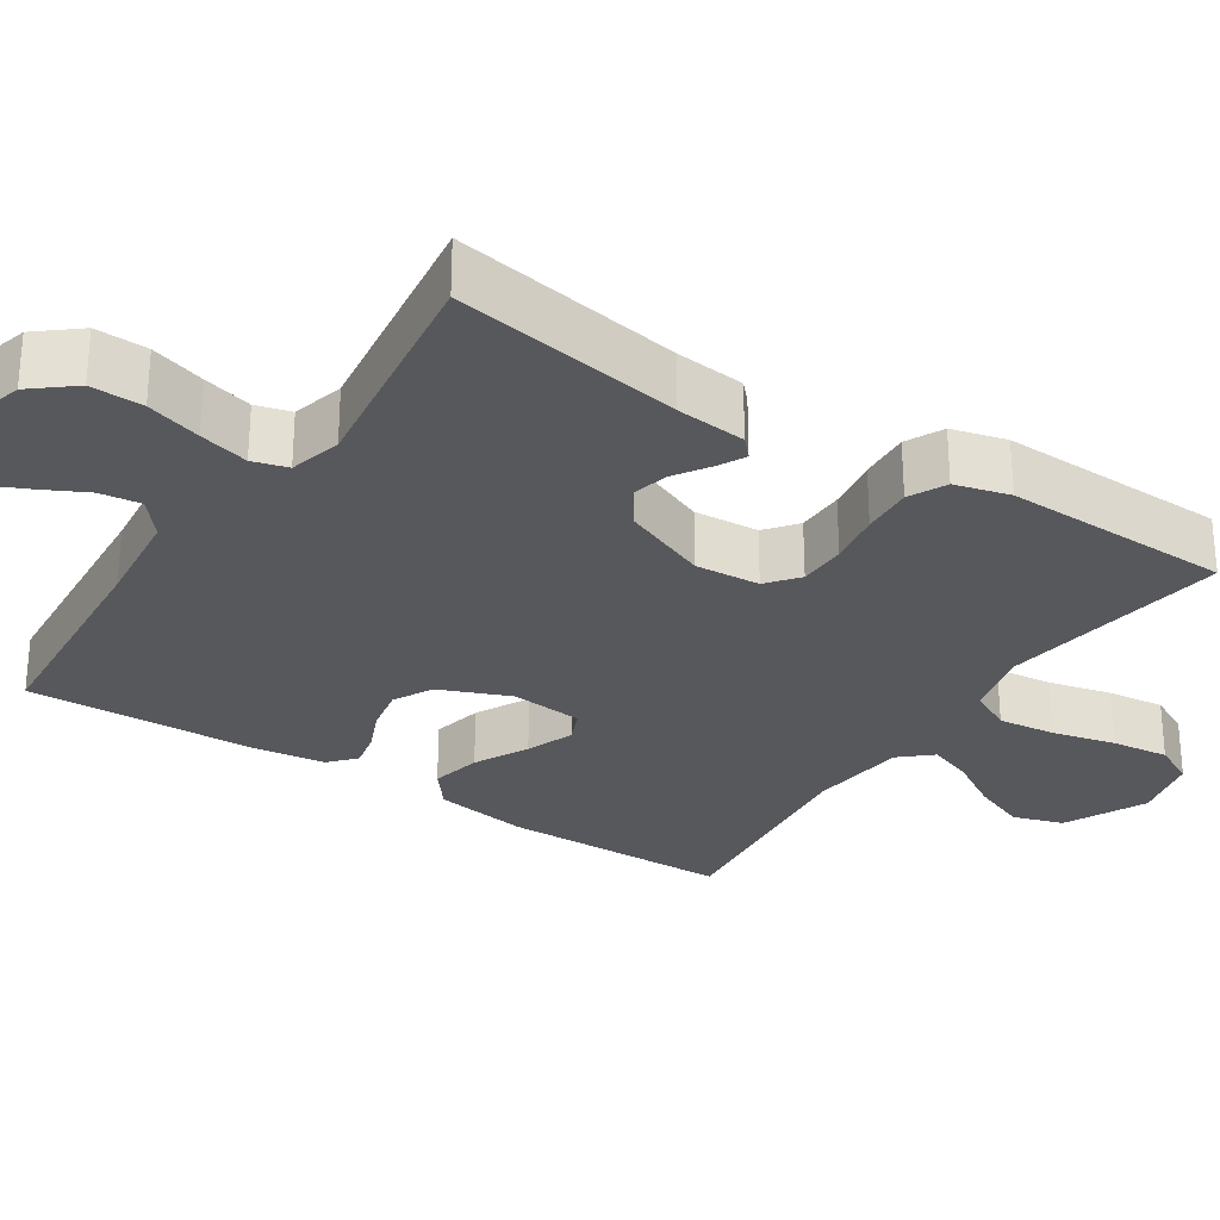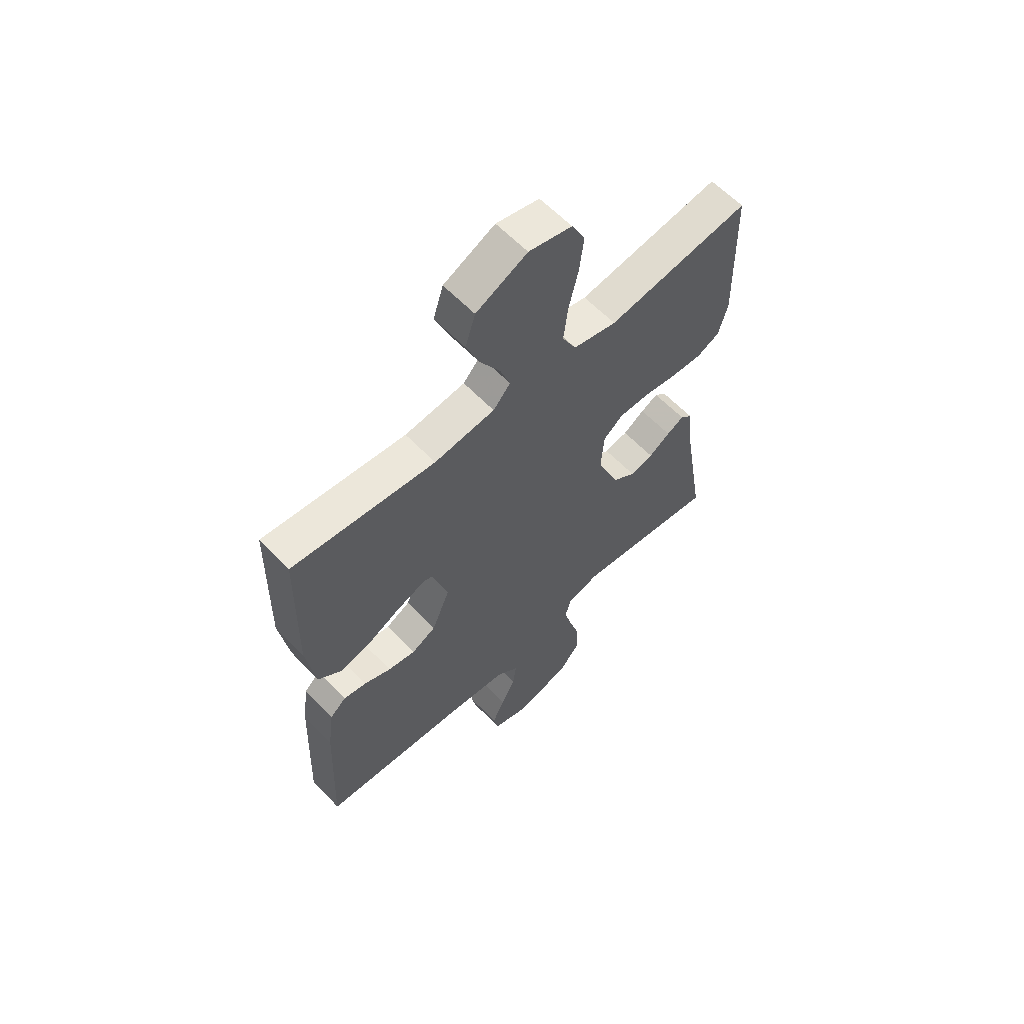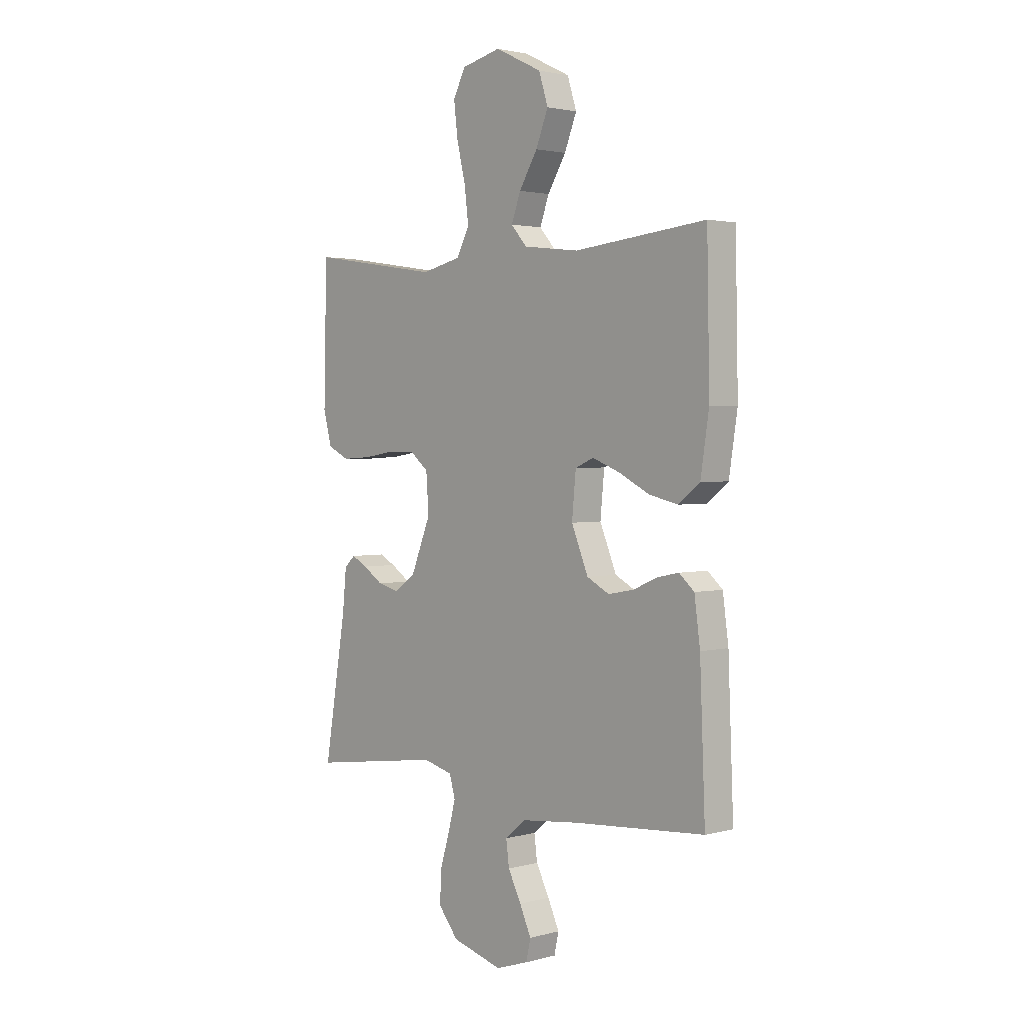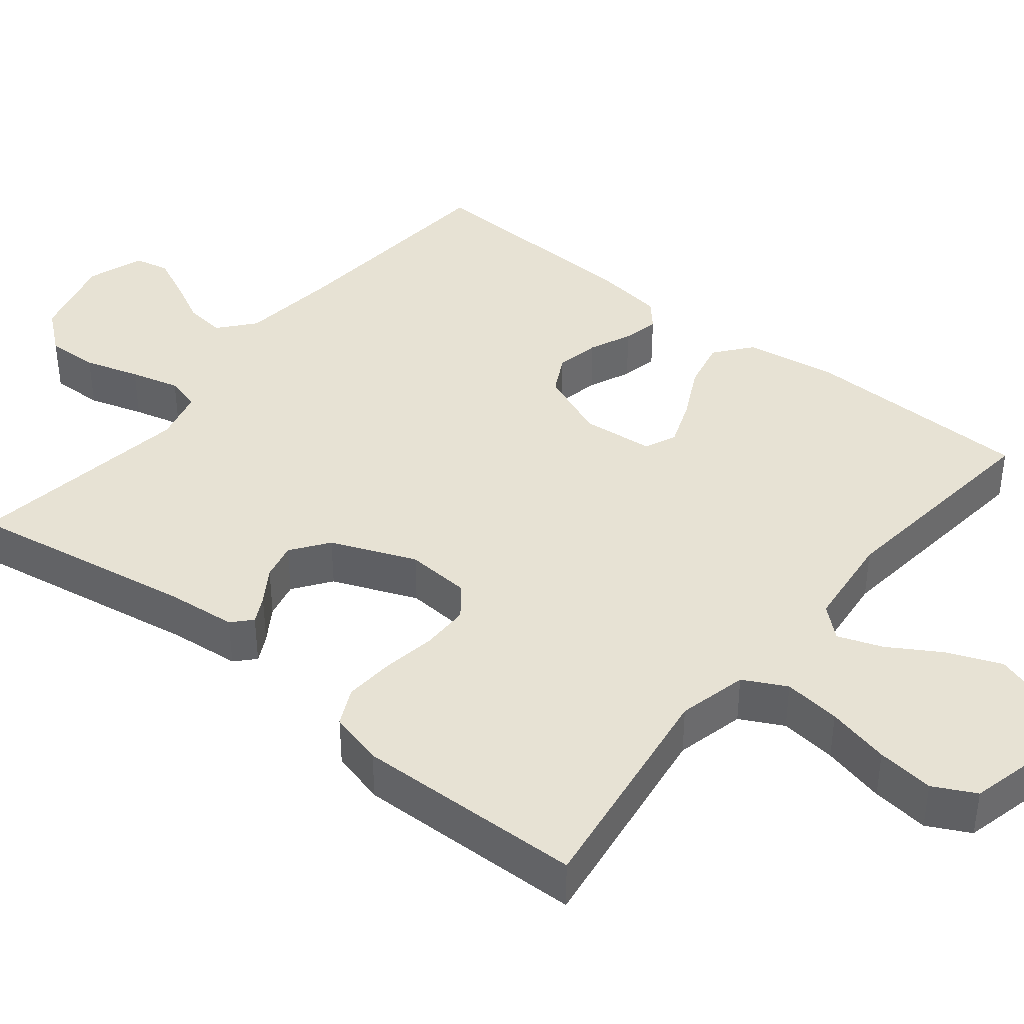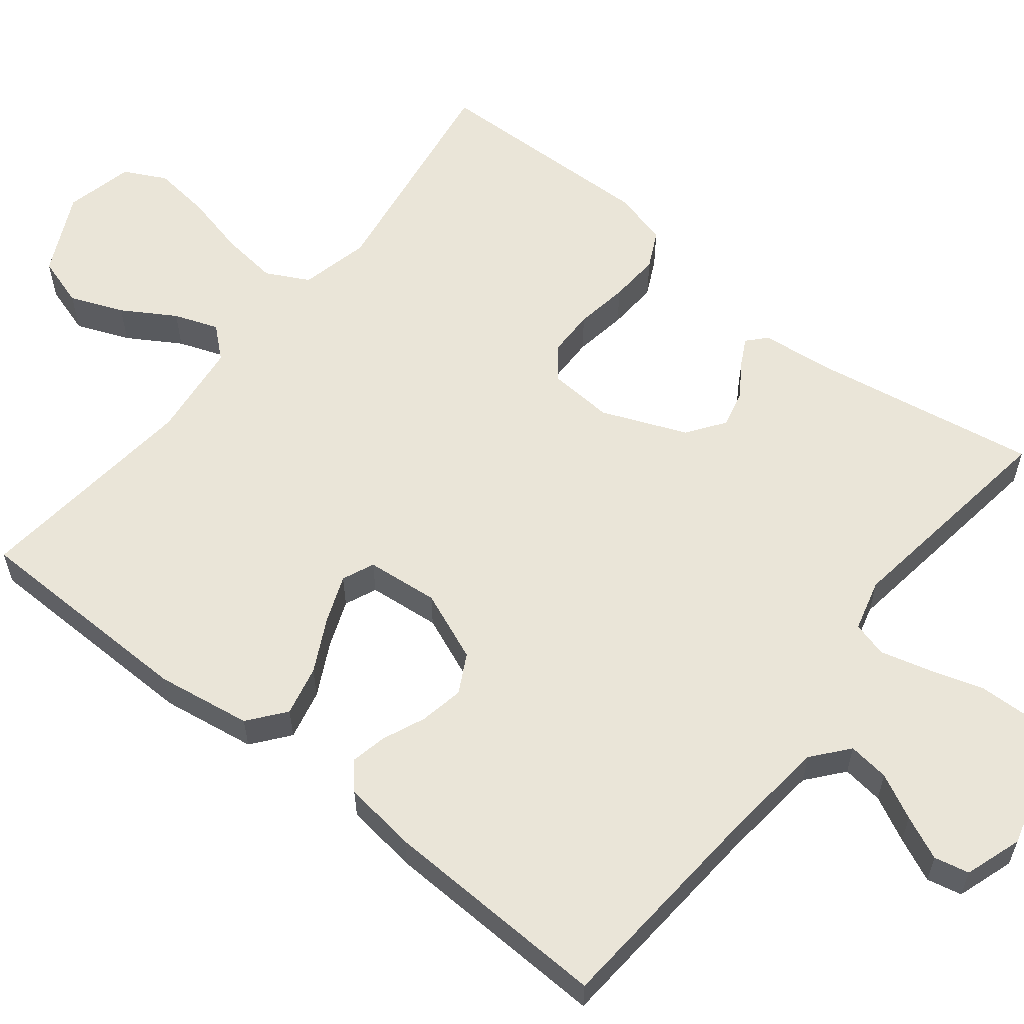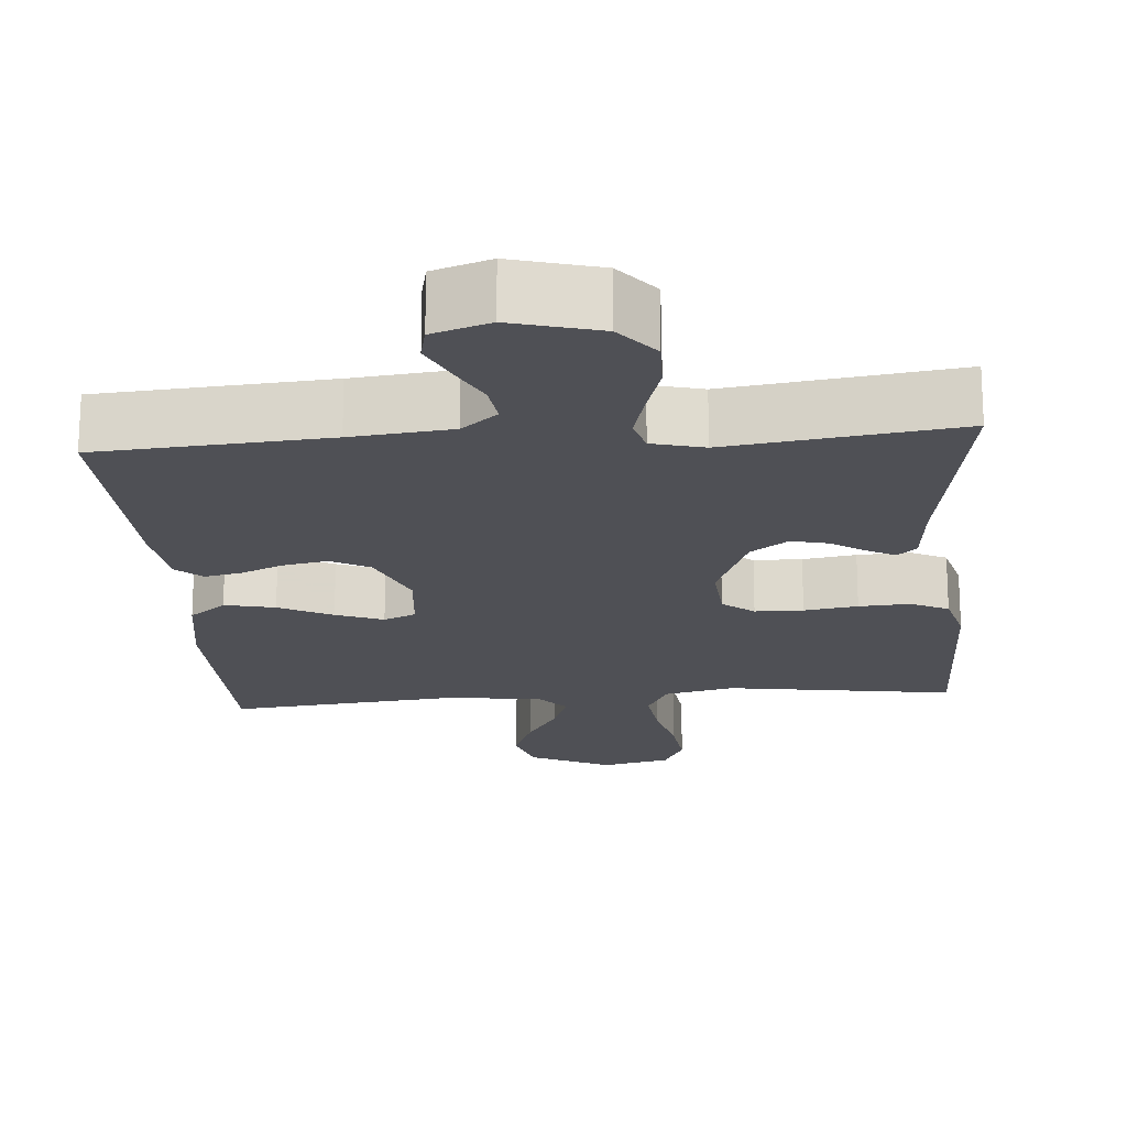
<metadata>
{"format":"obj","ext":"obj","renderer":"f3d","projection":"perspective","resolution":1024,"background":"white","views":[{"elev":-28.7,"azim":-123.2,"up":"+Y"},{"elev":61.0,"azim":136.5,"up":"+Z"},{"elev":2.3,"azim":47.1,"up":"+Z"},{"elev":39.9,"azim":-51.0,"up":"+Y"},{"elev":58.9,"azim":128.4,"up":"+Y"},{"elev":-19.4,"azim":-175.4,"up":"+Y"}]}
</metadata>
<code>
v 0.5 0.07 -0.5
v 0.2 0.07 -0.522
v 0.069 0.07 -0.536
v 0.022 0.07 -0.575
v 0.029 0.07 -0.629
v 0.059 0.07 -0.688
v 0.085 0.07 -0.745
v 0.075 0.07 -0.791
v 0 0.07 -0.816
v -0.115 0.07 -0.784
v -0.16 0.07 -0.729
v -0.158 0.07 -0.66
v -0.136 0.07 -0.588
v -0.119 0.07 -0.523
v -0.132 0.07 -0.477
v -0.2 0.07 -0.459
v -0.5 0.07 -0.5
v -0.45 0.07 -0.2
v -0.441 0.07 -0.108
v -0.416 0.07 -0.085
v -0.38 0.07 -0.104
v -0.335 0.07 -0.134
v -0.286 0.07 -0.146
v -0.237 0.07 -0.111
v -0.192 0.07 0
v -0.198 0.07 0.085
v -0.239 0.07 0.118
v -0.302 0.07 0.119
v -0.372 0.07 0.108
v -0.439 0.07 0.104
v -0.488 0.07 0.128
v -0.507 0.07 0.2
v -0.5 0.07 0.5
v -0.2 0.07 0.454
v -0.109 0.07 0.475
v -0.08 0.07 0.531
v -0.089 0.07 0.606
v -0.109 0.07 0.689
v -0.118 0.07 0.764
v -0.09 0.07 0.819
v 0 0.07 0.84
v 0.107 0.07 0.788
v 0.128 0.07 0.722
v 0.1 0.07 0.652
v 0.058 0.07 0.583
v 0.037 0.07 0.525
v 0.073 0.07 0.484
v 0.2 0.07 0.469
v 0.5 0.07 0.5
v 0.506 0.07 0.2
v 0.487 0.07 0.076
v 0.439 0.07 0.038
v 0.373 0.07 0.053
v 0.303 0.07 0.089
v 0.241 0.07 0.113
v 0.199 0.07 0.095
v 0.19 0.07 0
v 0.228 0.07 -0.092
v 0.279 0.07 -0.119
v 0.337 0.07 -0.108
v 0.393 0.07 -0.084
v 0.441 0.07 -0.074
v 0.475 0.07 -0.104
v 0.488 0.07 -0.2
v 0.5 0 -0.5
v 0.2 0 -0.522
v 0.069 0 -0.536
v 0.022 0 -0.575
v 0.029 0 -0.629
v 0.059 0 -0.688
v 0.085 0 -0.745
v 0.075 0 -0.791
v 0 0 -0.816
v -0.115 0 -0.784
v -0.16 0 -0.729
v -0.158 0 -0.66
v -0.136 0 -0.588
v -0.119 0 -0.523
v -0.132 0 -0.477
v -0.2 0 -0.459
v -0.5 0 -0.5
v -0.45 0 -0.2
v -0.441 0 -0.108
v -0.416 0 -0.085
v -0.38 0 -0.104
v -0.335 0 -0.134
v -0.286 0 -0.146
v -0.237 0 -0.111
v -0.192 0 0
v -0.198 0 0.085
v -0.239 0 0.118
v -0.302 0 0.119
v -0.372 0 0.108
v -0.439 0 0.104
v -0.488 0 0.128
v -0.507 0 0.2
v -0.5 0 0.5
v -0.2 0 0.454
v -0.109 0 0.475
v -0.08 0 0.531
v -0.089 0 0.606
v -0.109 0 0.689
v -0.118 0 0.764
v -0.09 0 0.819
v 0 0 0.84
v 0.107 0 0.788
v 0.128 0 0.722
v 0.1 0 0.652
v 0.058 0 0.583
v 0.037 0 0.525
v 0.073 0 0.484
v 0.2 0 0.469
v 0.5 0 0.5
v 0.506 0 0.2
v 0.487 0 0.076
v 0.439 0 0.038
v 0.373 0 0.053
v 0.303 0 0.089
v 0.241 0 0.113
v 0.199 0 0.095
v 0.19 0 0
v 0.228 0 -0.092
v 0.279 0 -0.119
v 0.337 0 -0.108
v 0.393 0 -0.084
v 0.441 0 -0.074
v 0.475 0 -0.104
v 0.488 0 -0.2
f 63 64 1 2
f 60 61 62 63
f 59 60 63 2
f 58 59 2 3
f 57 58 3 4
f 56 57 4
f 51 52 53 54
f 51 54 55
f 48 49 50 51
f 47 48 51 55
f 46 47 55 56
f 42 43 44 45
f 42 45 46
f 41 42 46
f 40 41 46
f 37 38 39 40
f 36 37 40 46
f 35 36 46 56
f 31 32 33 34
f 28 29 30 31
f 27 28 31 34
f 26 27 34 35
f 19 20 21 22
f 18 19 22
f 16 17 18 22
f 15 16 22 23
f 10 11 12 13
f 10 13 14
f 9 10 14
f 8 9 14 15
f 5 6 7 8
f 26 35 56 4
f 8 15 23 24
f 5 8 24 25
f 4 5 25 26
f 66 65 128 127
f 127 126 125 124
f 66 127 124 123
f 67 66 123 122
f 68 67 122 121
f 68 121 120
f 118 117 116 115
f 119 118 115
f 115 114 113 112
f 119 115 112 111
f 120 119 111 110
f 109 108 107 106
f 110 109 106
f 110 106 105
f 110 105 104
f 104 103 102 101
f 110 104 101 100
f 120 110 100 99
f 98 97 96 95
f 95 94 93 92
f 98 95 92 91
f 99 98 91 90
f 86 85 84 83
f 86 83 82
f 86 82 81 80
f 87 86 80 79
f 77 76 75 74
f 78 77 74
f 78 74 73
f 79 78 73 72
f 72 71 70 69
f 68 120 99 90
f 88 87 79 72
f 89 88 72 69
f 90 89 69 68
f 1 65 66 2
f 2 66 67 3
f 3 67 68 4
f 4 68 69 5
f 5 69 70 6
f 6 70 71 7
f 7 71 72 8
f 8 72 73 9
f 9 73 74 10
f 10 74 75 11
f 11 75 76 12
f 12 76 77 13
f 13 77 78 14
f 14 78 79 15
f 15 79 80 16
f 16 80 81 17
f 17 81 82 18
f 18 82 83 19
f 19 83 84 20
f 20 84 85 21
f 21 85 86 22
f 22 86 87 23
f 23 87 88 24
f 24 88 89 25
f 25 89 90 26
f 26 90 91 27
f 27 91 92 28
f 28 92 93 29
f 29 93 94 30
f 30 94 95 31
f 31 95 96 32
f 32 96 97 33
f 33 97 98 34
f 34 98 99 35
f 35 99 100 36
f 36 100 101 37
f 37 101 102 38
f 38 102 103 39
f 39 103 104 40
f 40 104 105 41
f 41 105 106 42
f 42 106 107 43
f 43 107 108 44
f 44 108 109 45
f 45 109 110 46
f 46 110 111 47
f 47 111 112 48
f 48 112 113 49
f 49 113 114 50
f 50 114 115 51
f 51 115 116 52
f 52 116 117 53
f 53 117 118 54
f 54 118 119 55
f 55 119 120 56
f 56 120 121 57
f 57 121 122 58
f 58 122 123 59
f 59 123 124 60
f 60 124 125 61
f 61 125 126 62
f 62 126 127 63
f 63 127 128 64
f 64 128 65 1

</code>
